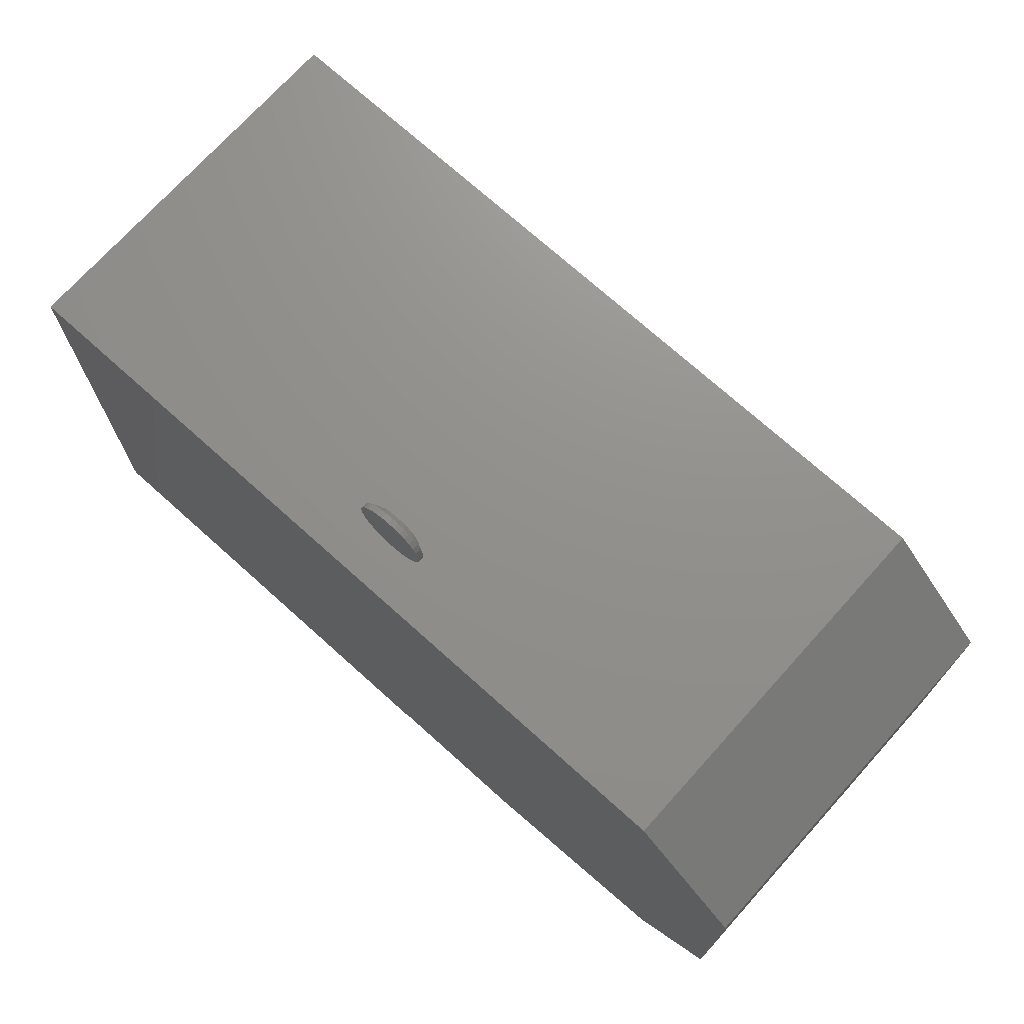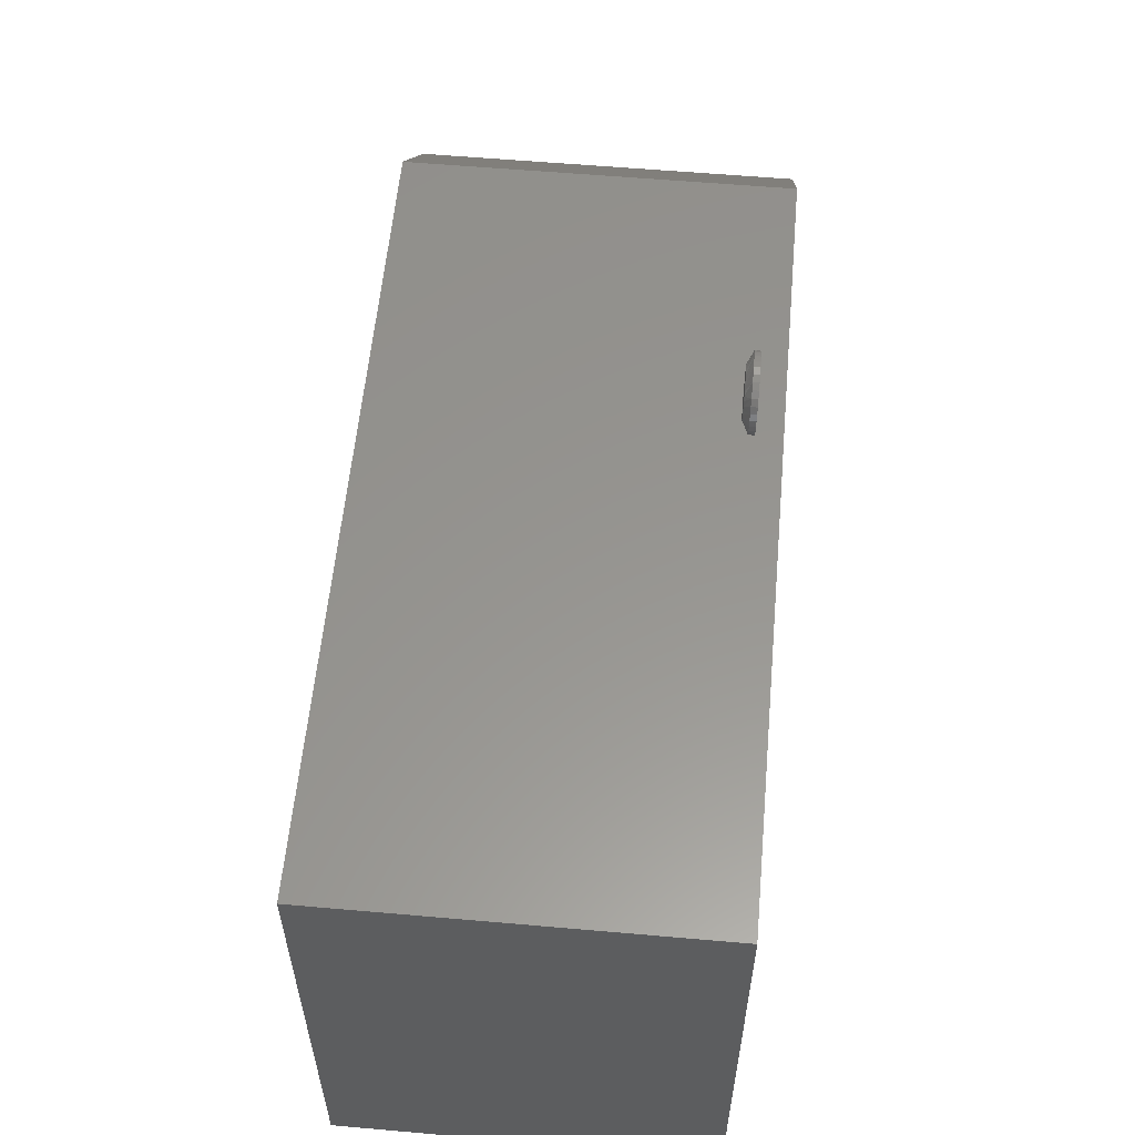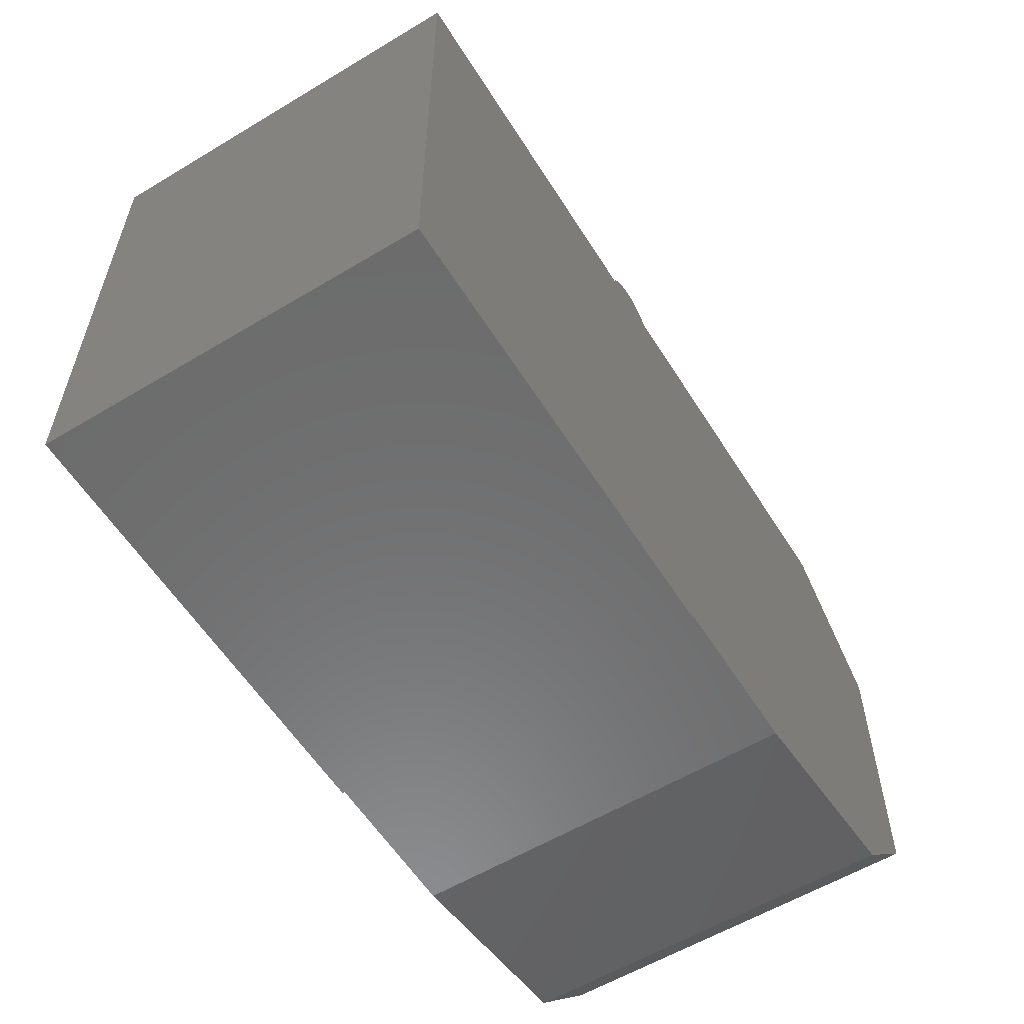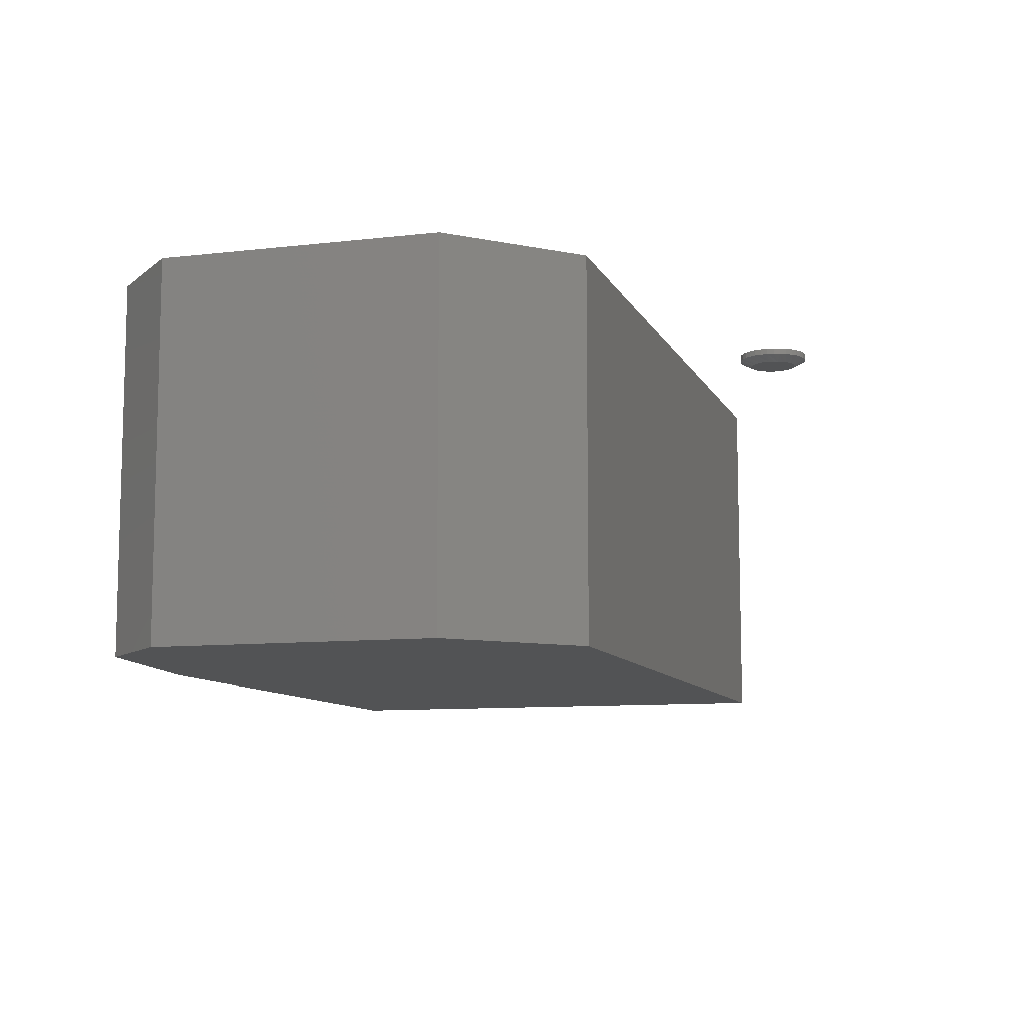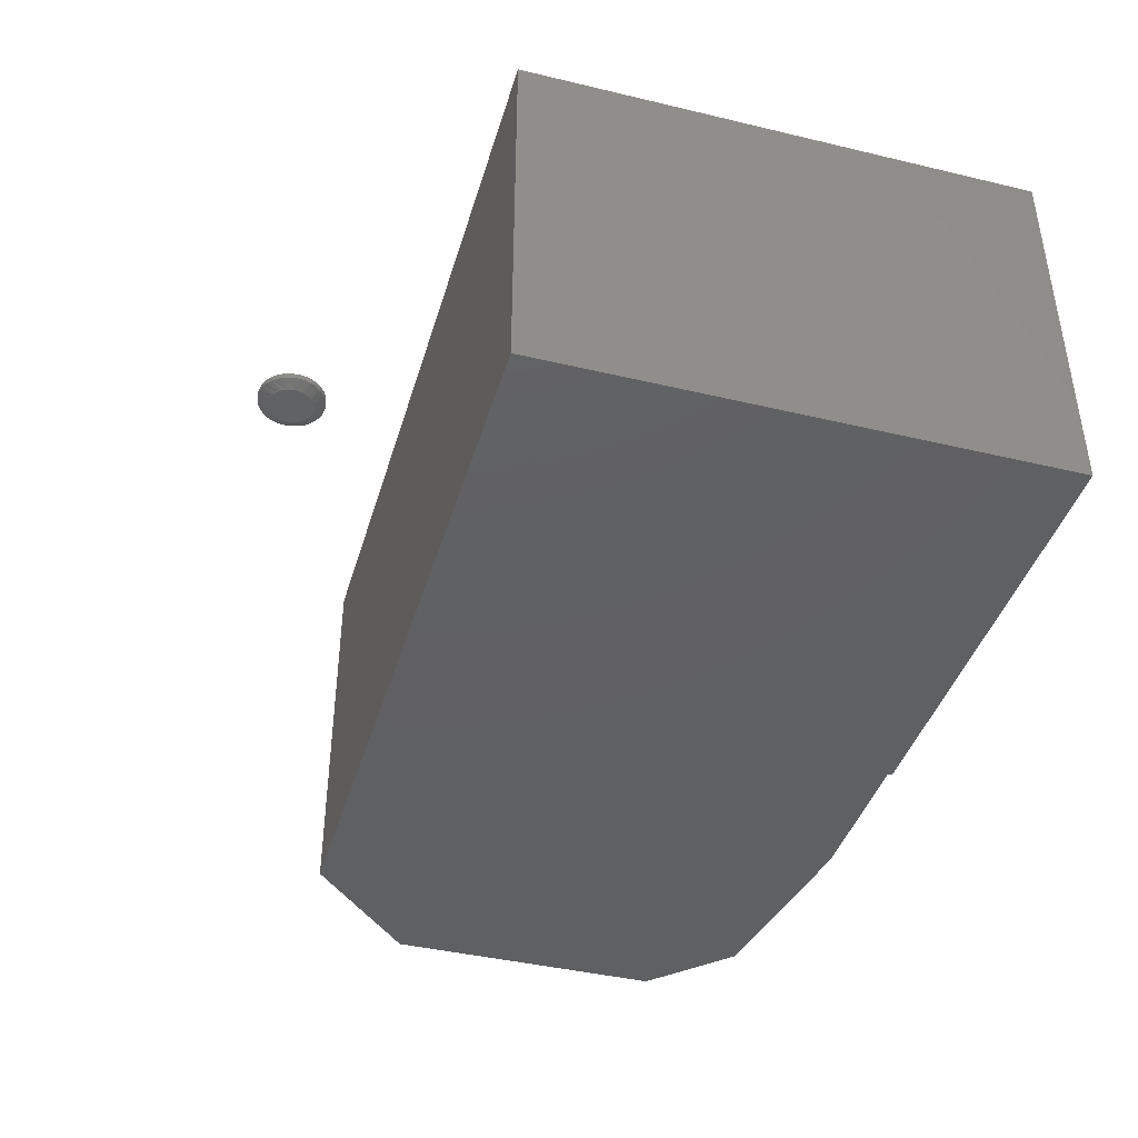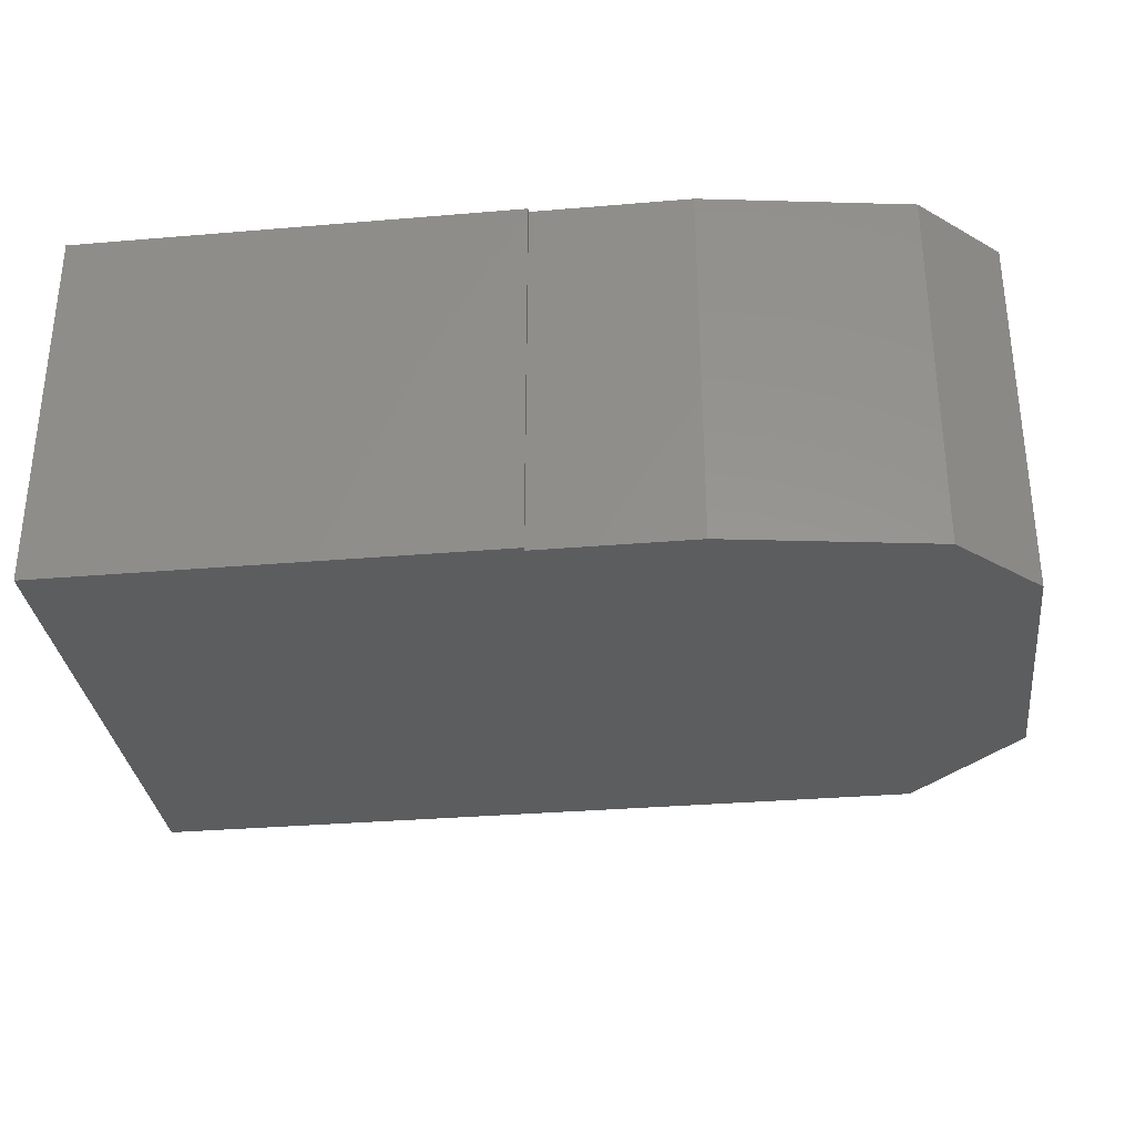
<metadata>
{"format":"stl","ext":"stl","renderer":"f3d","projection":"perspective","resolution":1024,"background":"white","views":[{"elev":72.4,"azim":-138.0,"up":"+Z"},{"elev":57.6,"azim":95.2,"up":"+Z"},{"elev":-57.9,"azim":121.9,"up":"+Z"},{"elev":-9.5,"azim":-73.0,"up":"+Y"},{"elev":-41.4,"azim":73.9,"up":"+Y"},{"elev":-32.1,"azim":-173.2,"up":"+Y"}]}
</metadata>
<code>
# stl→obj: 114 verts, 220 faces
v -0.4437 4.614e-17 0.3438
v -0.5938 2.116e-17 0.1938
v -0.4437 -0.5078 0.3438
v -0.5938 -0.5078 0.1938
v 0.6007 1.621e-16 0.3438
v 0.6007 1.239e-16 -0.3438
v -9.568e-18 5.725e-17 -0.3438
v -9.185e-18 5.759e-17 -0.3375
v -0.2094 3.435e-17 -0.3375
v -0.4879 5.873e-18 -0.2933
v -0.5938 -7.704e-34 -0.1875
v -9.568e-18 -0.5078 -0.3438
v 0.6007 -0.5078 -0.3438
v 0.6007 -0.5078 0.3438
v -9.185e-18 -0.5078 -0.3375
v -0.5938 -0.5078 -0.1875
v -0.4879 -0.5078 -0.2933
v -0.2094 -0.5078 -0.3375
v 0.05526 -0.03906 0.5087
v 0.05526 -0.04688 0.5087
v 0.05435 -0.03906 0.4995
v 0.05435 -0.04688 0.4995
v 0.05166 -0.03906 0.4906
v 0.05166 -0.04688 0.4906
v 0.04728 -0.03906 0.4824
v 0.04728 -0.04688 0.4824
v 0.04139 -0.03906 0.4752
v 0.04139 -0.04688 0.4752
v 0.03421 -0.03906 0.4693
v 0.03421 -0.04688 0.4693
v 0.02602 -0.03906 0.465
v 0.02602 -0.04688 0.465
v 0.01714 -0.03906 0.4623
v 0.01714 -0.04688 0.4623
v 0.007895 -0.03906 0.4613
v 0.007895 -0.04688 0.4613
v -0.001346 -0.03906 0.4623
v -0.001346 -0.04688 0.4623
v -0.01023 -0.03906 0.465
v -0.01023 -0.04688 0.465
v -0.01842 -0.03906 0.4693
v -0.01842 -0.04688 0.4693
v -0.0256 -0.03906 0.4752
v -0.0256 -0.04688 0.4752
v -0.03149 -0.03906 0.4824
v -0.03149 -0.04688 0.4824
v -0.03587 -0.03906 0.4906
v -0.03587 -0.04688 0.4906
v -0.03856 -0.03906 0.4995
v -0.03856 -0.04688 0.4995
v -0.03947 -0.03906 0.5087
v -0.03947 -0.04688 0.5087
v -0.03856 -0.03906 0.518
v -0.03856 -0.04688 0.518
v -0.03587 -0.03906 0.5268
v -0.03587 -0.04688 0.5268
v -0.03149 -0.03906 0.535
v -0.03149 -0.04688 0.535
v -0.0256 -0.03906 0.5422
v -0.0256 -0.04688 0.5422
v -0.01842 -0.03906 0.5481
v -0.01842 -0.04688 0.5481
v -0.01023 -0.03906 0.5525
v -0.01023 -0.04688 0.5525
v -0.001346 -0.03906 0.5552
v -0.001346 -0.04688 0.5552
v 0.007895 -0.03906 0.5561
v 0.007895 -0.04688 0.5561
v 0.01714 -0.03906 0.5552
v 0.01714 -0.04688 0.5552
v 0.02602 -0.03906 0.5525
v 0.02602 -0.04688 0.5525
v 0.03421 -0.03906 0.5481
v 0.03421 -0.04688 0.5481
v 0.04139 -0.03906 0.5422
v 0.04139 -0.04688 0.5422
v 0.04728 -0.03906 0.535
v 0.04728 -0.04688 0.535
v 0.05166 -0.03906 0.5268
v 0.05166 -0.04688 0.5268
v 0.05435 -0.03906 0.518
v 0.05435 -0.04688 0.518
v 0.007895 -0.05469 0.5405
v 0.001702 -0.05469 0.5399
v -0.004253 -0.05469 0.538
v 0.01409 -0.05469 0.5399
v 0.02004 -0.05469 0.538
v -0.009741 -0.05469 0.5351
v 0.02553 -0.05469 0.5351
v -0.01455 -0.05469 0.5312
v 0.03034 -0.05469 0.5312
v -0.0185 -0.05469 0.5264
v 0.03429 -0.05469 0.5264
v -0.02143 -0.05469 0.5209
v 0.03722 -0.05469 0.5209
v -0.02324 -0.05469 0.5149
v 0.03903 -0.05469 0.5149
v 0.03903 -0.05469 0.5025
v -0.02143 -0.05469 0.4966
v 0.03722 -0.05469 0.4966
v -0.0185 -0.05469 0.4911
v 0.03429 -0.05469 0.4911
v -0.01455 -0.05469 0.4863
v 0.03034 -0.05469 0.4863
v -0.009741 -0.05469 0.4823
v 0.02553 -0.05469 0.4823
v -0.004253 -0.05469 0.4794
v 0.02004 -0.05469 0.4794
v 0.001702 -0.05469 0.4776
v 0.007895 -0.05469 0.477
v 0.01409 -0.05469 0.4776
v 0.03964 -0.05469 0.5087
v -0.02385 -0.05469 0.5087
v -0.02324 -0.05469 0.5025
f 1 2 3
f 3 2 4
f 5 6 7
f 8 9 10
f 8 10 11
f 8 11 2
f 8 2 1
f 8 1 5
f 8 5 7
f 12 13 14
f 15 12 14
f 15 14 3
f 15 3 4
f 15 4 16
f 15 16 17
f 15 17 18
f 5 1 14
f 14 1 3
f 13 6 14
f 14 6 5
f 12 7 13
f 13 7 6
f 15 8 12
f 12 8 7
f 9 8 18
f 18 8 15
f 11 10 16
f 16 10 17
f 17 10 18
f 18 10 9
f 2 11 4
f 4 11 16
f 19 20 21
f 21 20 22
f 21 22 23
f 23 22 24
f 23 24 25
f 25 24 26
f 25 26 27
f 27 26 28
f 27 28 29
f 29 28 30
f 29 30 31
f 31 30 32
f 31 32 33
f 33 32 34
f 33 34 35
f 35 34 36
f 35 36 37
f 37 36 38
f 37 38 39
f 39 38 40
f 39 40 41
f 41 40 42
f 41 42 43
f 43 42 44
f 43 44 45
f 45 44 46
f 45 46 47
f 47 46 48
f 47 48 49
f 49 48 50
f 49 50 51
f 51 50 52
f 51 52 53
f 53 52 54
f 53 54 55
f 55 54 56
f 55 56 57
f 57 56 58
f 57 58 59
f 59 58 60
f 59 60 61
f 61 60 62
f 61 62 63
f 63 62 64
f 63 64 65
f 65 64 66
f 65 66 67
f 67 66 68
f 67 68 69
f 69 68 70
f 69 70 71
f 71 70 72
f 71 72 73
f 73 72 74
f 73 74 75
f 75 74 76
f 75 76 77
f 77 76 78
f 77 78 79
f 79 78 80
f 79 80 81
f 81 80 82
f 81 82 19
f 19 82 20
f 83 84 85
f 86 83 85
f 86 85 87
f 87 85 88
f 87 88 89
f 89 88 90
f 89 90 91
f 91 90 92
f 91 92 93
f 93 92 94
f 93 94 95
f 95 94 96
f 95 96 97
f 98 99 100
f 100 99 101
f 100 101 102
f 102 101 103
f 102 103 104
f 104 103 105
f 104 105 106
f 106 105 107
f 106 107 108
f 108 107 109
f 108 109 110
f 108 110 111
f 97 96 112
f 112 96 113
f 112 113 98
f 98 113 114
f 98 114 99
f 100 24 22
f 99 114 48
f 99 48 46
f 99 46 44
f 101 99 44
f 103 101 44
f 103 44 42
f 103 42 40
f 105 103 40
f 107 105 40
f 107 40 38
f 107 38 36
f 109 107 36
f 110 109 36
f 110 36 34
f 110 34 32
f 111 110 32
f 108 111 32
f 108 32 30
f 108 30 28
f 106 108 28
f 104 106 28
f 104 28 26
f 104 26 24
f 102 104 24
f 100 102 24
f 113 52 50
f 113 50 48
f 113 48 114
f 20 112 98
f 20 98 100
f 20 100 22
f 94 56 54
f 95 97 80
f 95 80 78
f 95 78 76
f 93 95 76
f 91 93 76
f 91 76 74
f 91 74 72
f 89 91 72
f 87 89 72
f 87 72 70
f 87 70 68
f 86 87 68
f 83 86 68
f 83 68 66
f 83 66 64
f 84 83 64
f 85 84 64
f 85 64 62
f 85 62 60
f 88 85 60
f 90 88 60
f 90 60 58
f 90 58 56
f 92 90 56
f 94 92 56
f 112 20 82
f 112 82 80
f 112 80 97
f 52 113 96
f 52 96 94
f 52 94 54
f 63 65 67
f 63 67 69
f 71 63 69
f 61 63 71
f 73 61 71
f 59 61 73
f 75 59 73
f 57 59 75
f 77 57 75
f 55 57 77
f 79 55 77
f 53 55 79
f 81 53 79
f 23 47 21
f 45 47 23
f 25 45 23
f 43 45 25
f 27 43 25
f 41 43 27
f 29 41 27
f 39 41 29
f 31 39 29
f 37 39 31
f 35 37 31
f 33 35 31
f 47 49 21
f 21 49 51
f 21 51 19
f 19 51 53
f 19 53 81

</code>
